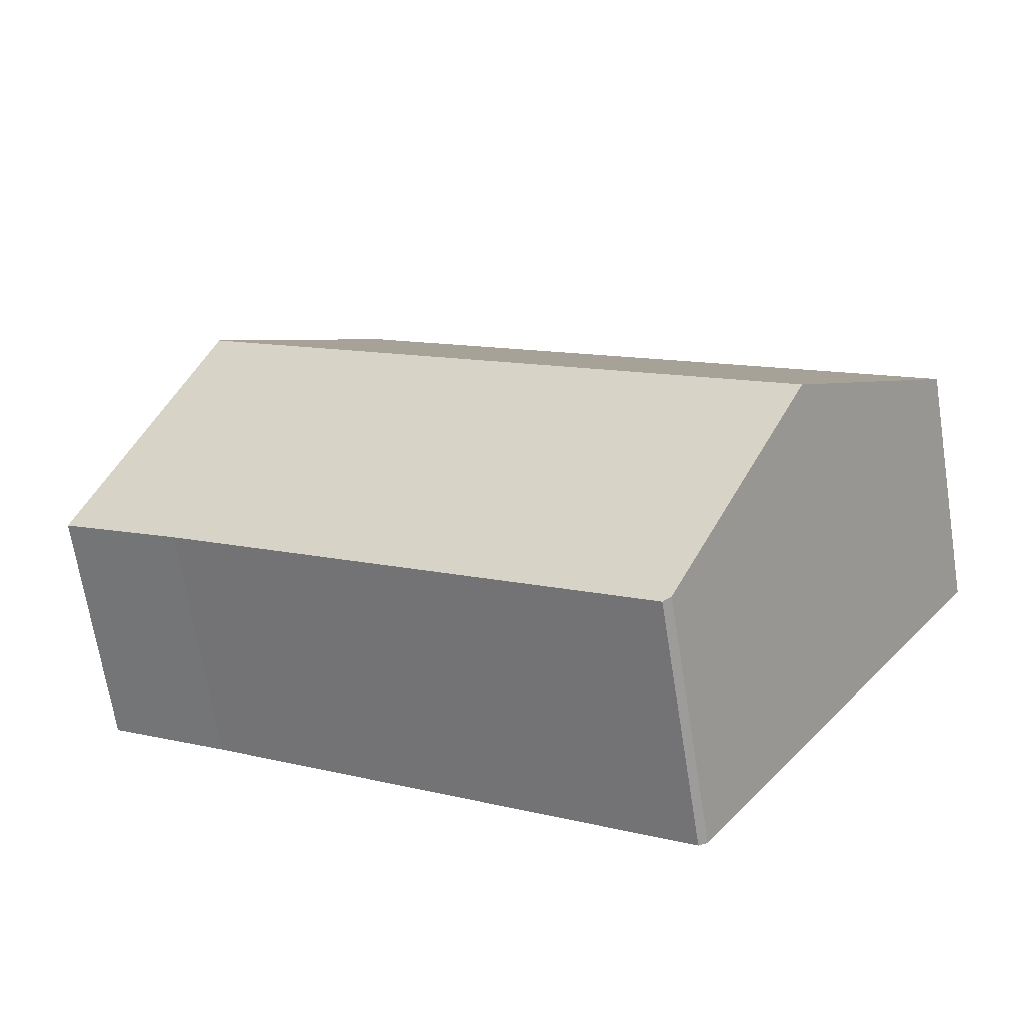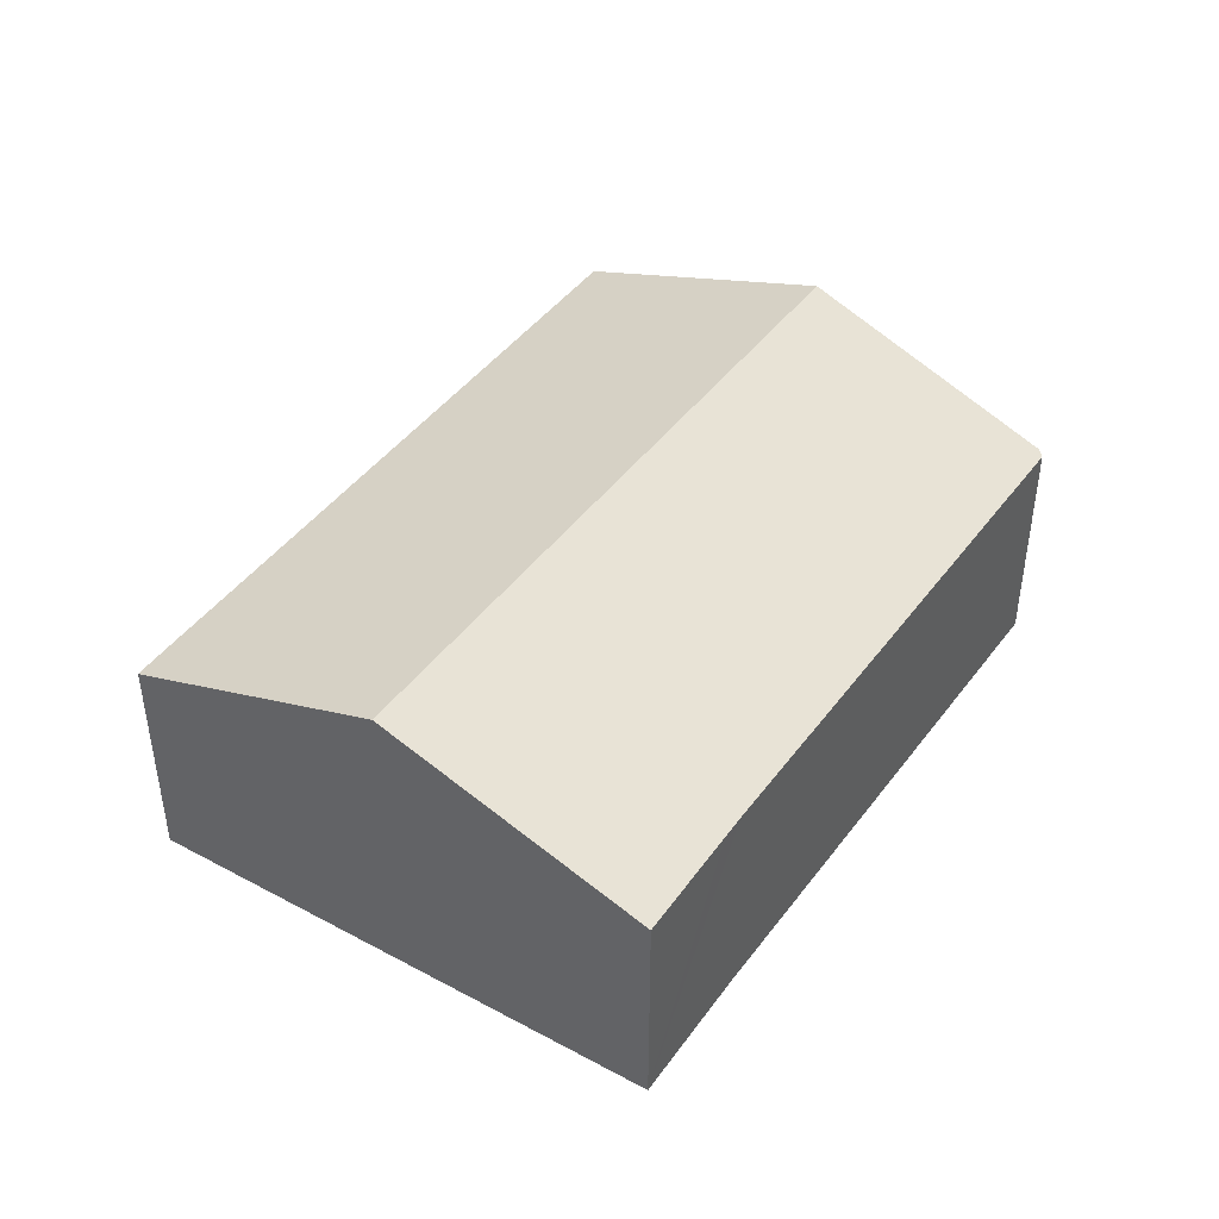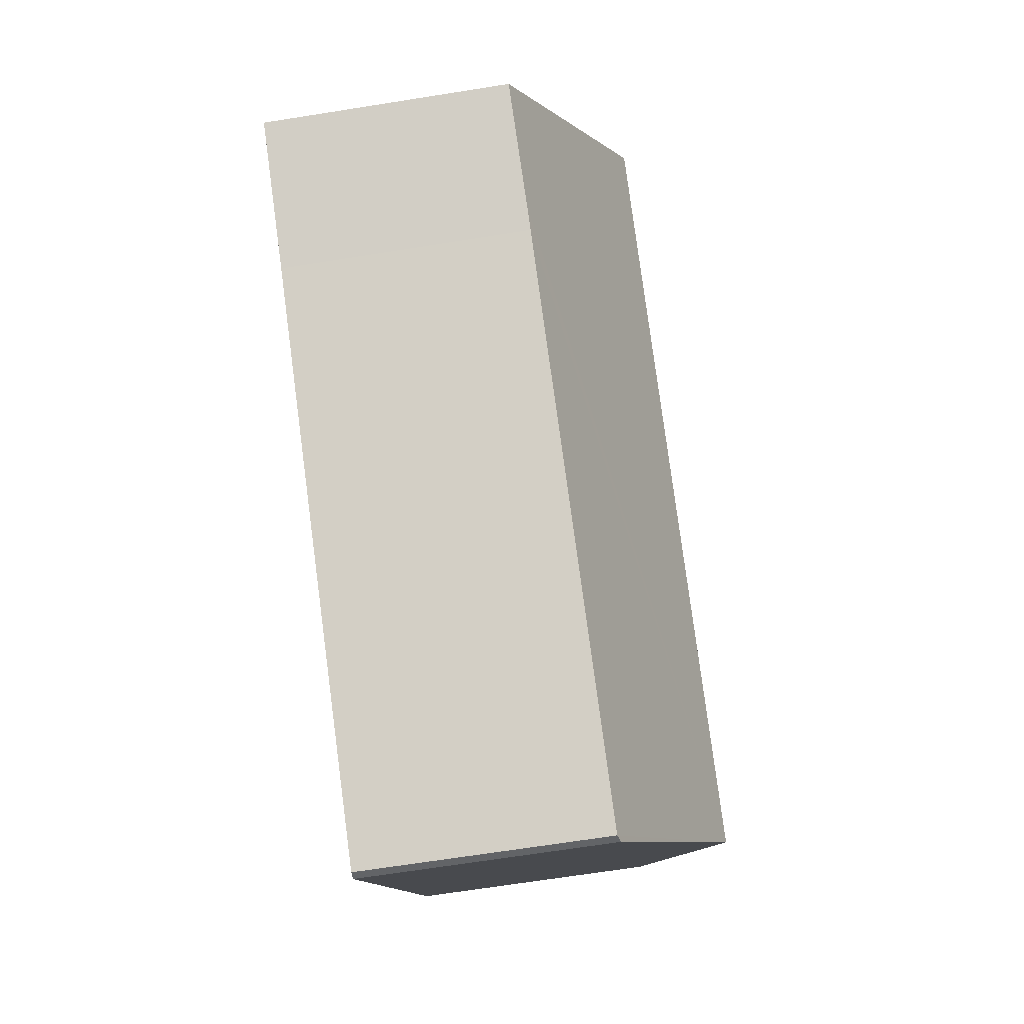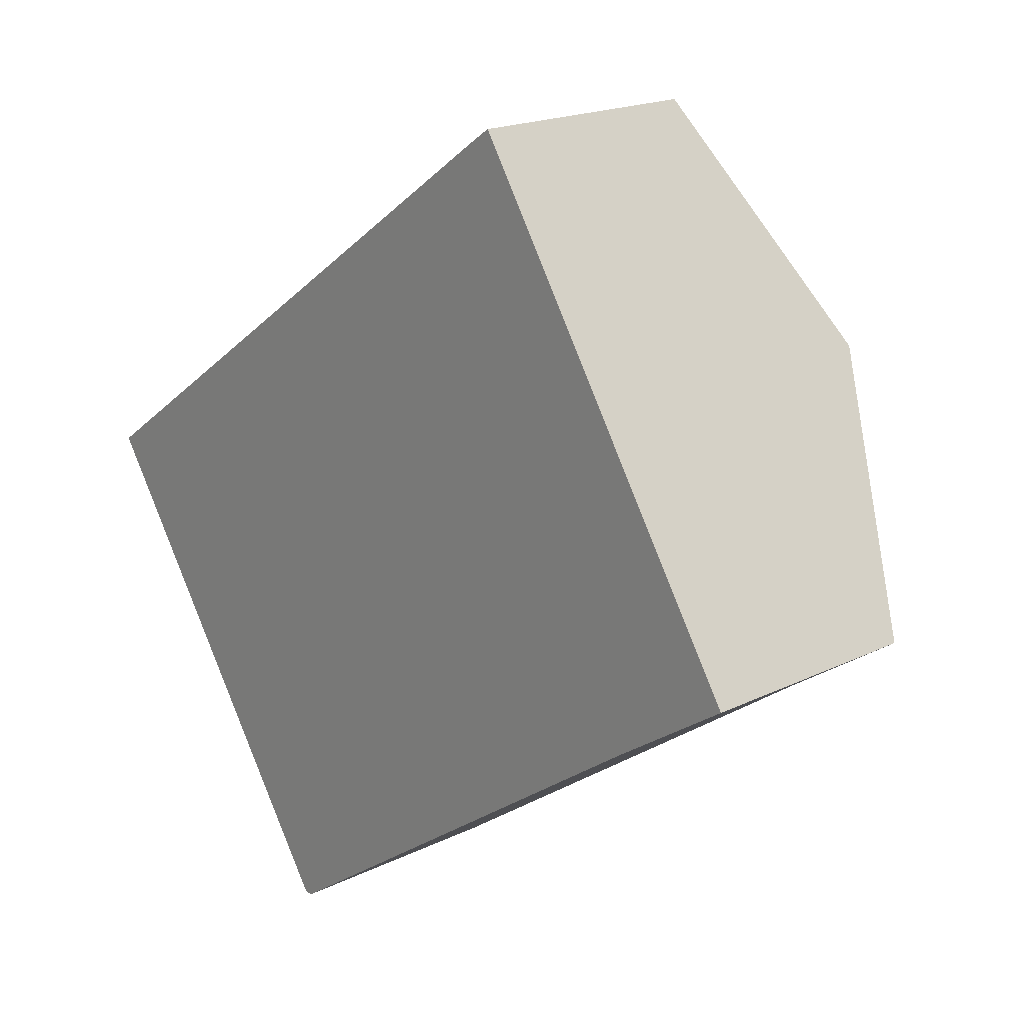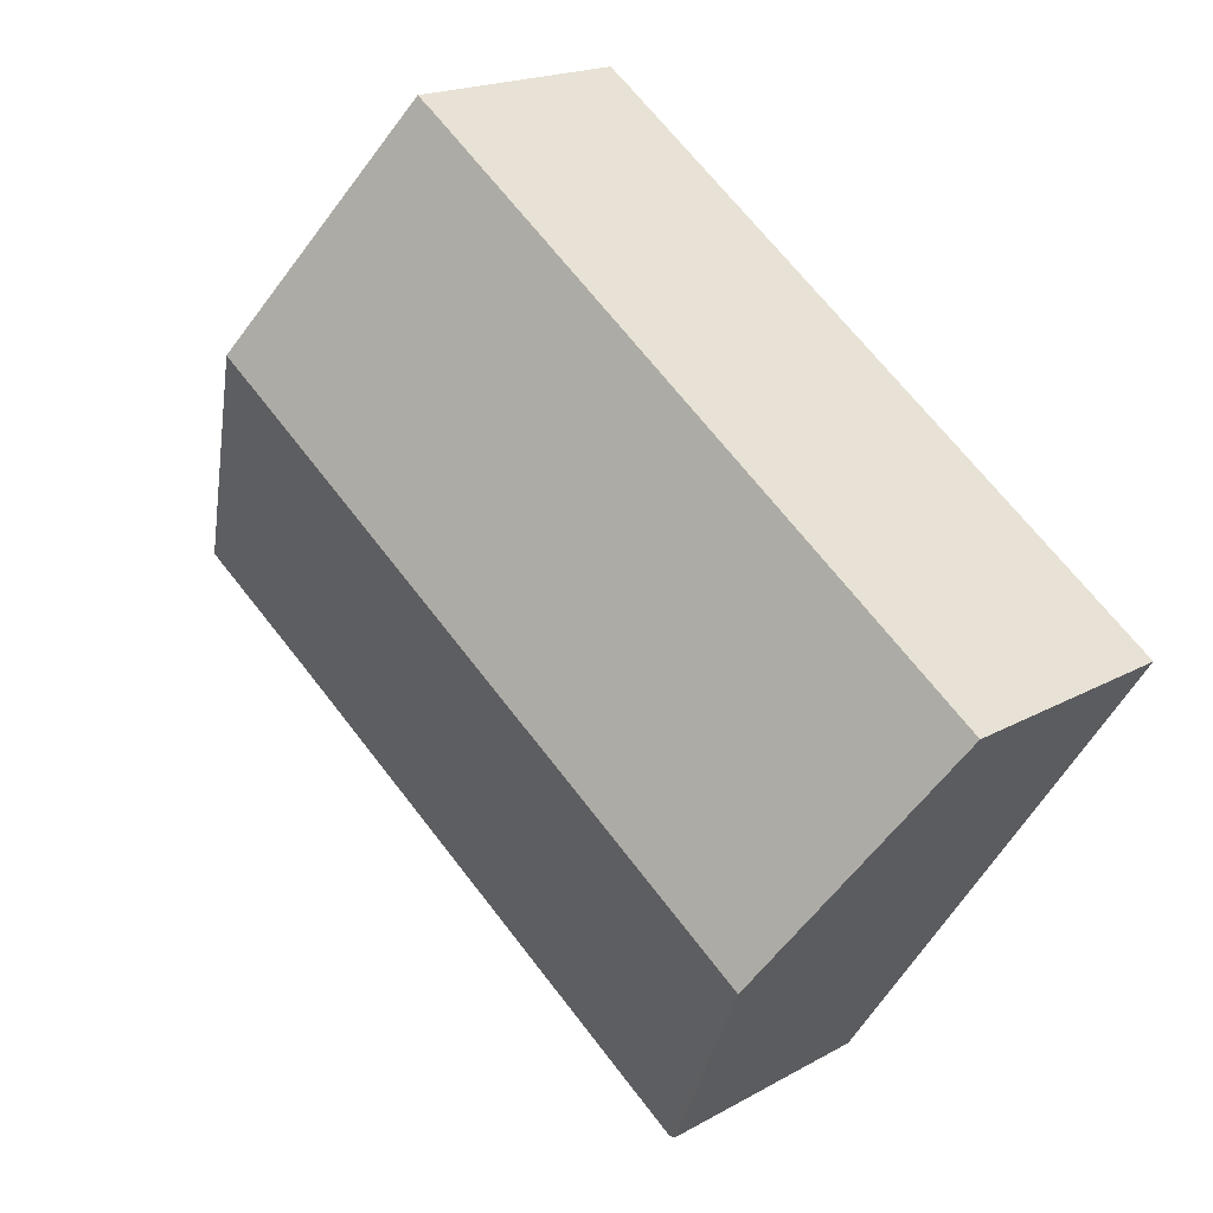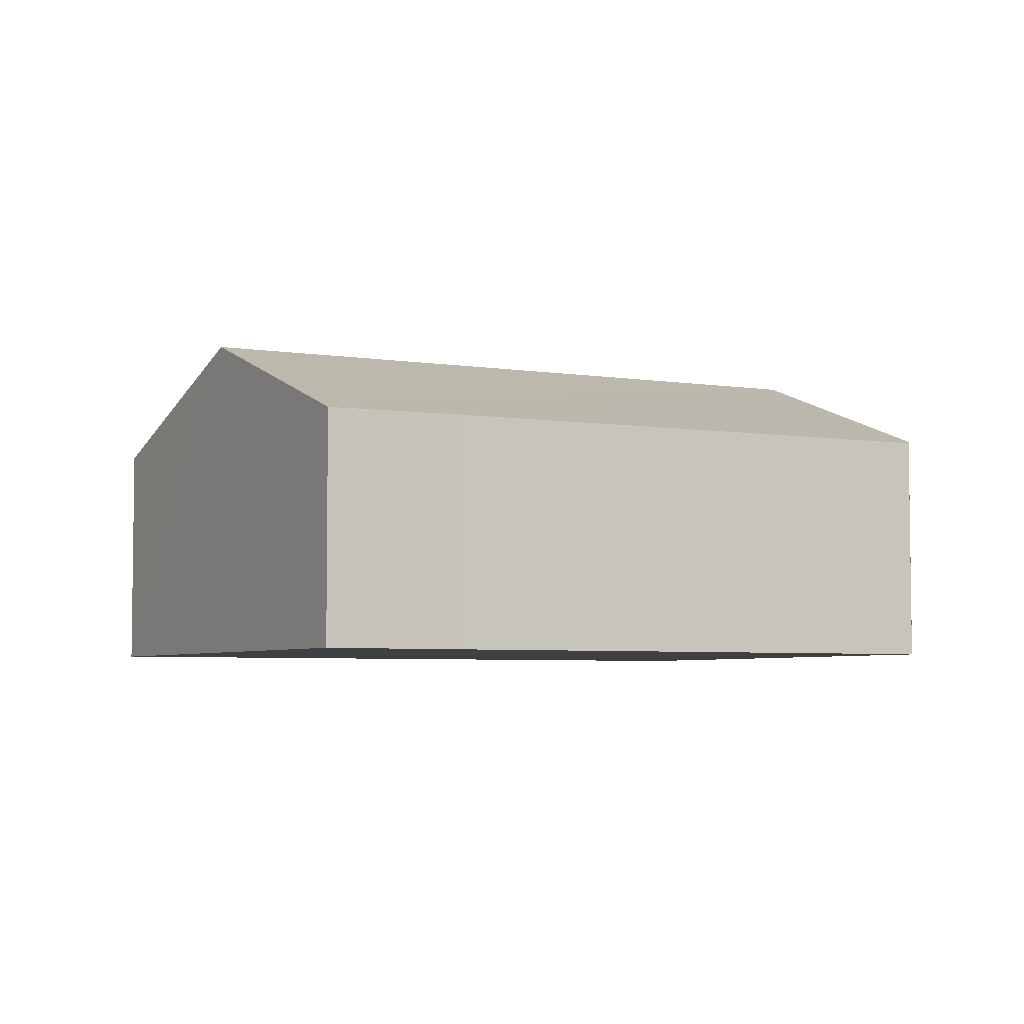
<metadata>
{"format":"obj","ext":"obj","renderer":"f3d","projection":"perspective","resolution":1024,"background":"white","views":[{"elev":-68.1,"azim":-171.0,"up":"+Z"},{"elev":45.3,"azim":89.5,"up":"+Y"},{"elev":-67.2,"azim":99.1,"up":"+Z"},{"elev":19.0,"azim":47.3,"up":"+Z"},{"elev":18.4,"azim":-137.3,"up":"+Z"},{"elev":-4.9,"azim":117.7,"up":"+Y"}]}
</metadata>
<code>
v  7.066 3.184 1.825
v  8.496 2.242 -0.417
v  1.44 3.184 -2.154
v  7.545 2.254 -1.051
v  7.345 2.256 -1.184
v  2.912 2.274 -4.258
v  2.831 2.297 -4.234
v  0 2.266 1.388e-16
v  5.516 2.264 3.906
v  6.768 2.988 2.292
v  5.672 2.266 4.011
v  2.831 2.593e-16 -4.234
v  2.912 2.607e-16 -4.258
v  1.44 1.319e-16 -2.154
v  0 0 0
v  5.516 -2.392e-16 3.906
v  5.672 -2.456e-16 4.011
v  6.768 -1.403e-16 2.292
v  7.066 -1.117e-16 1.825
v  8.496 2.553e-17 -0.417
v  7.345 7.25e-17 -1.184
v  7.545 6.436e-17 -1.051
g defaultobject
f 1 2 3
f 4 3 2
f 5 3 4
f 6 3 5
f 7 3 6
f 8 1 3
f 1 8 9
f 1 9 10
f 10 9 11
f 6 12 7
f 12 6 13
f 12 3 7
f 3 12 8
f 8 12 14
f 8 14 15
f 15 9 8
f 9 15 16
f 9 17 11
f 17 9 16
f 17 10 11
f 10 17 1
f 1 17 2
f 2 17 18
f 2 18 19
f 2 19 20
f 5 13 6
f 13 5 21
f 20 4 2
f 4 20 5
f 5 20 21
f 21 20 22
f 19 22 20
f 22 19 18
f 22 18 17
f 22 17 21
f 21 17 13
f 13 17 16
f 13 16 15
f 13 15 12
f 12 15 14

</code>
